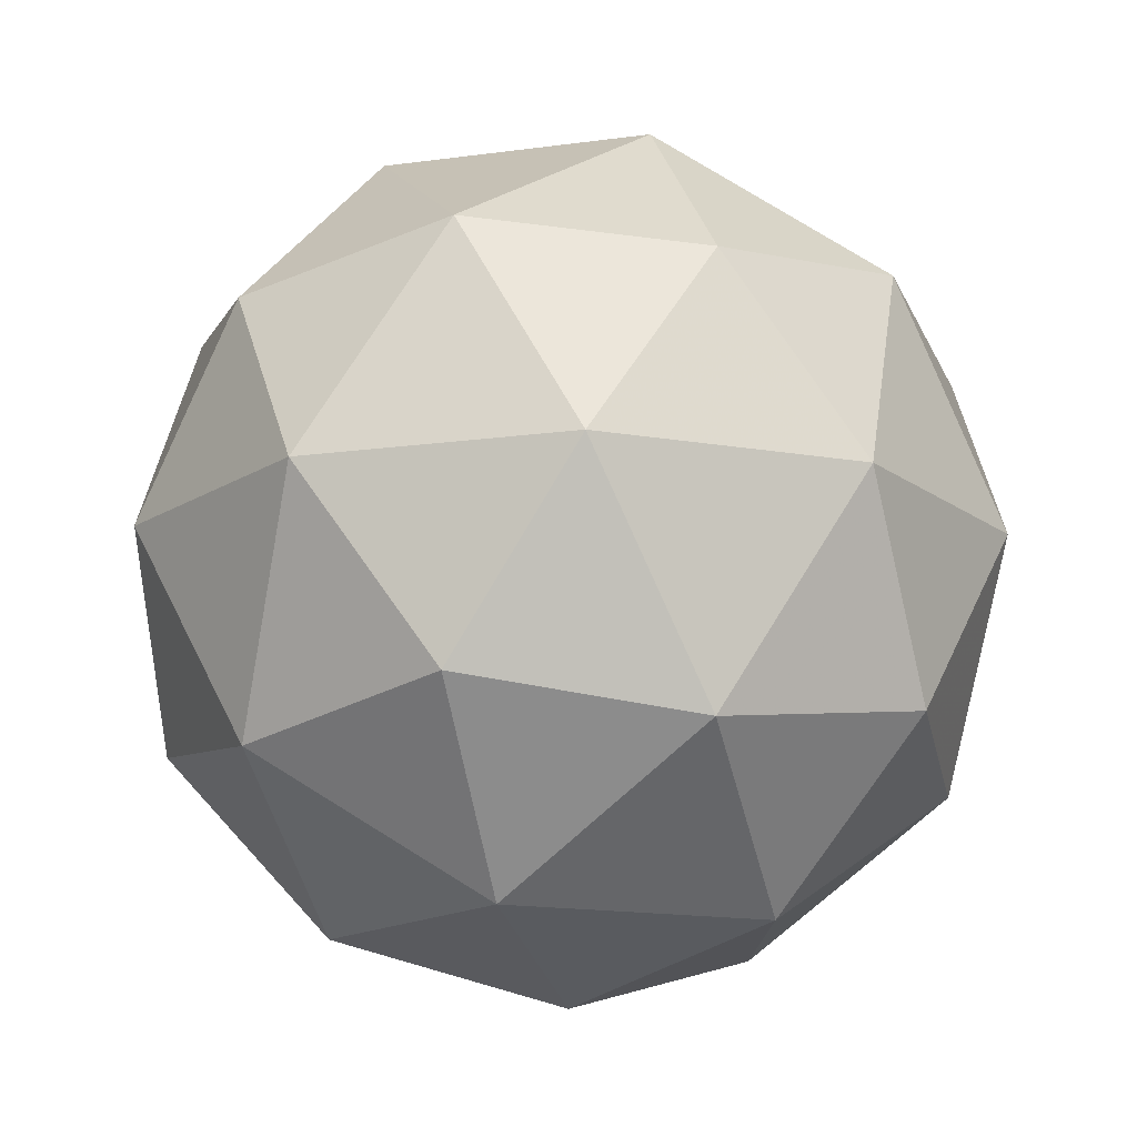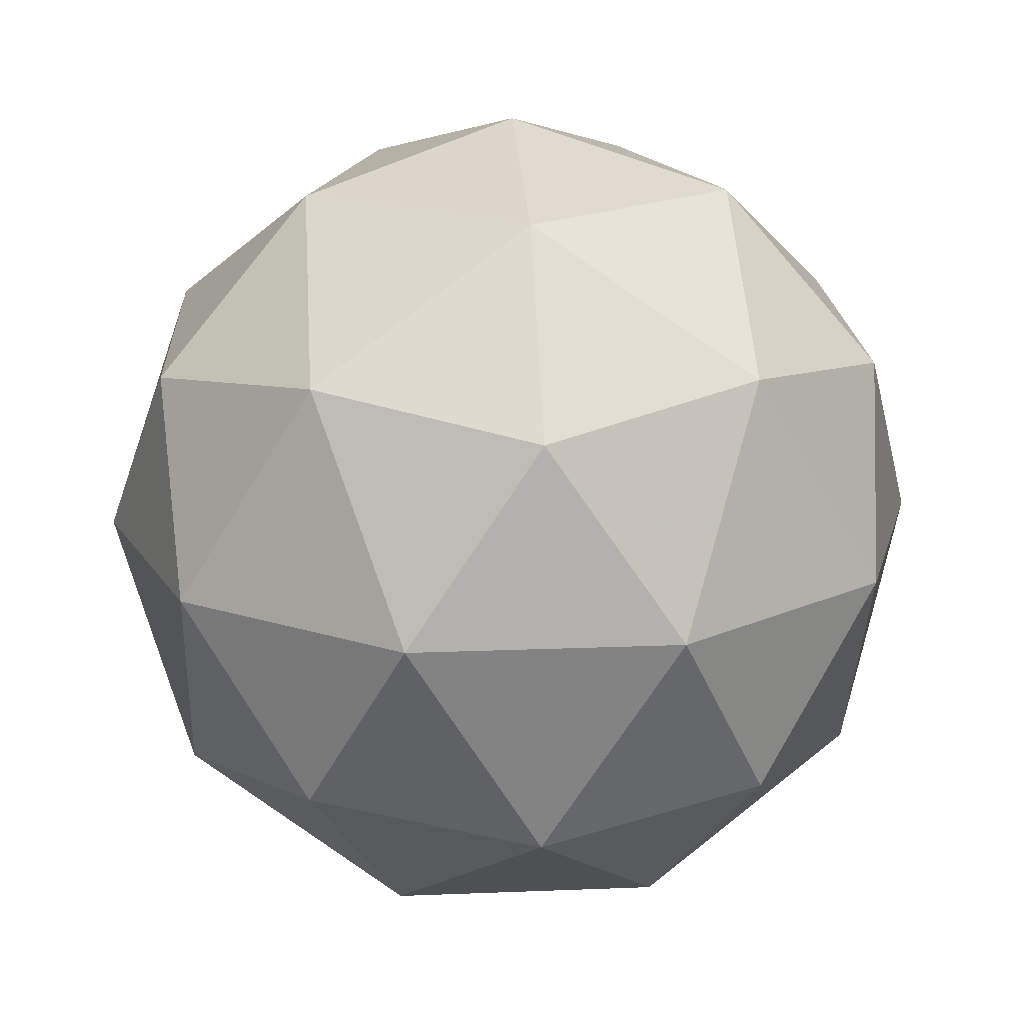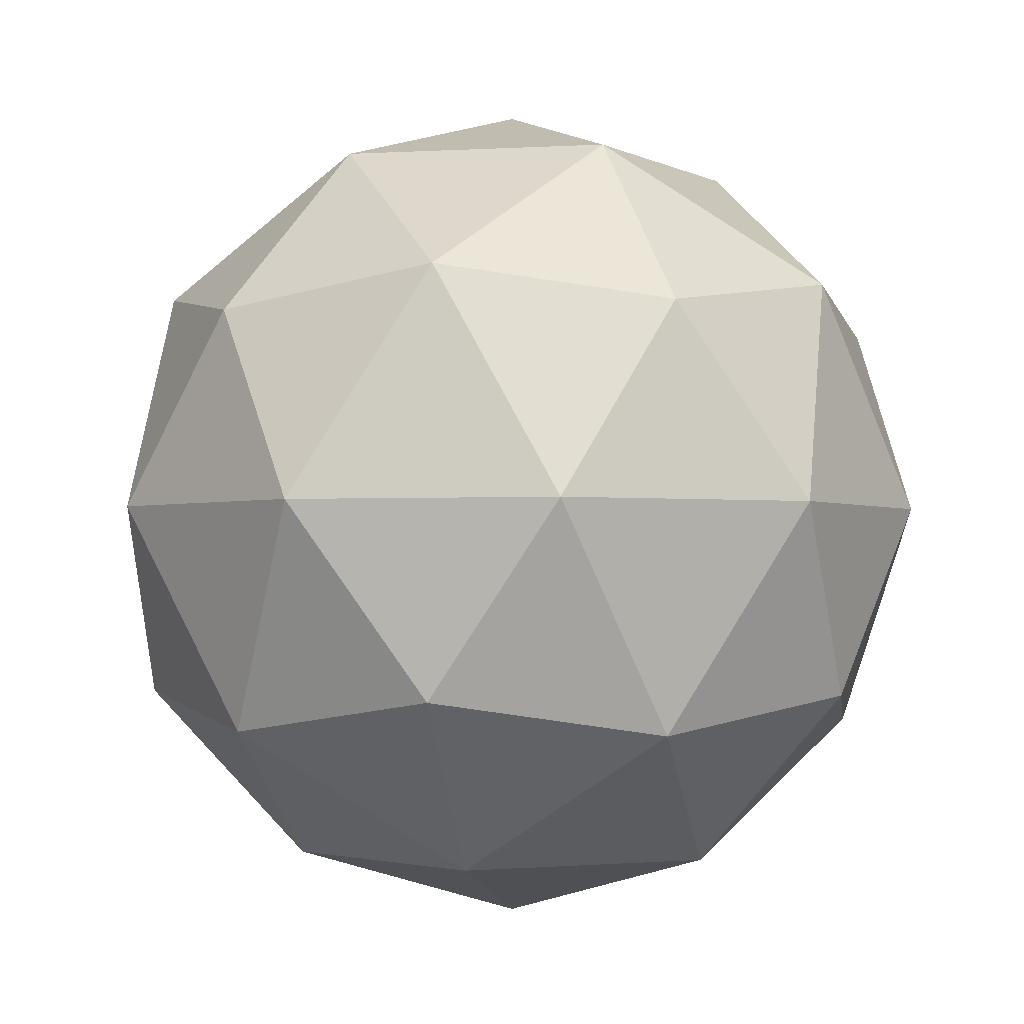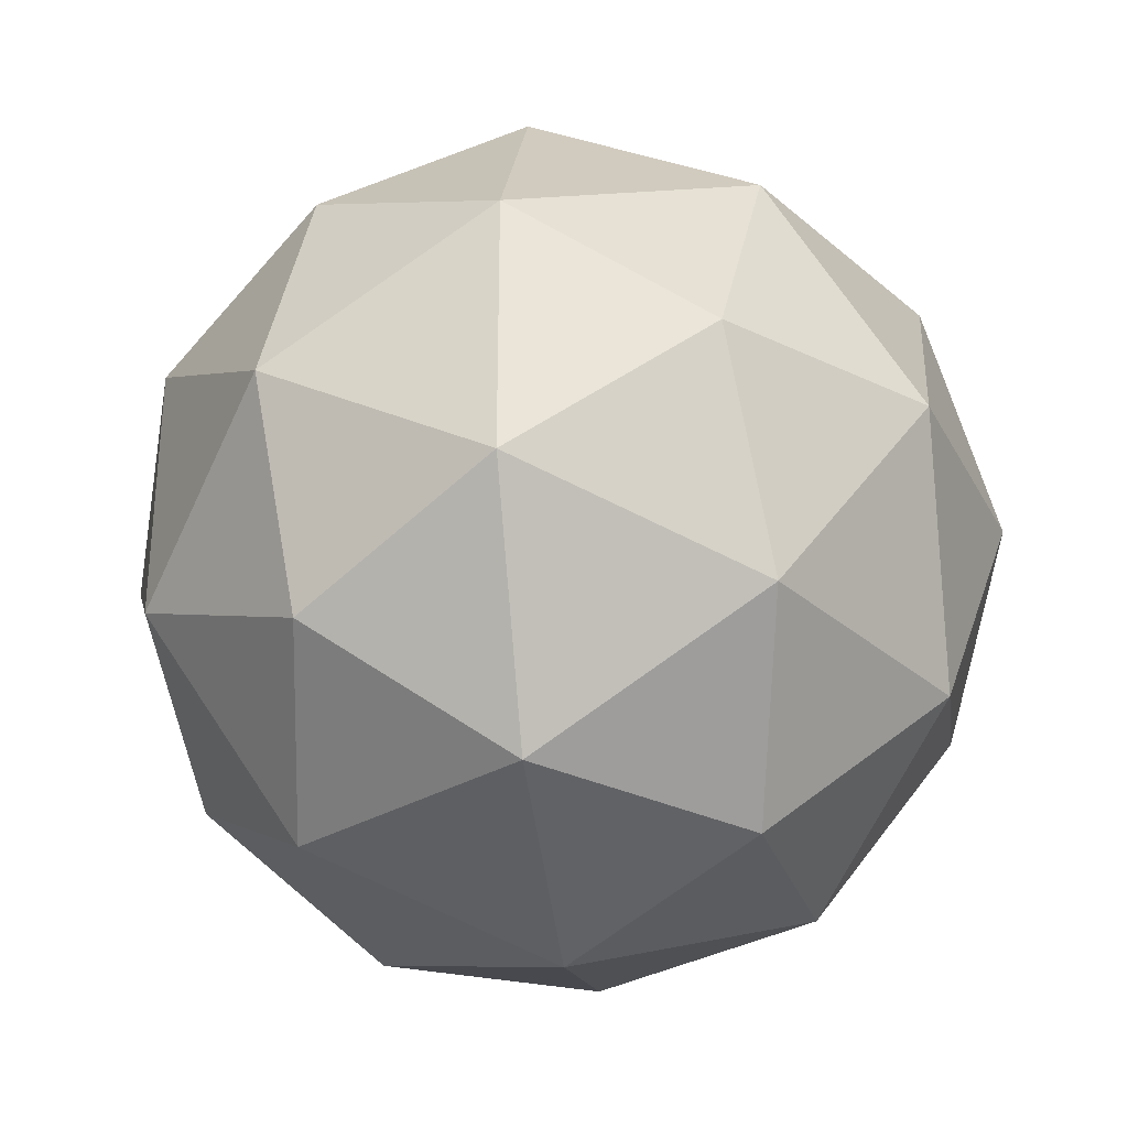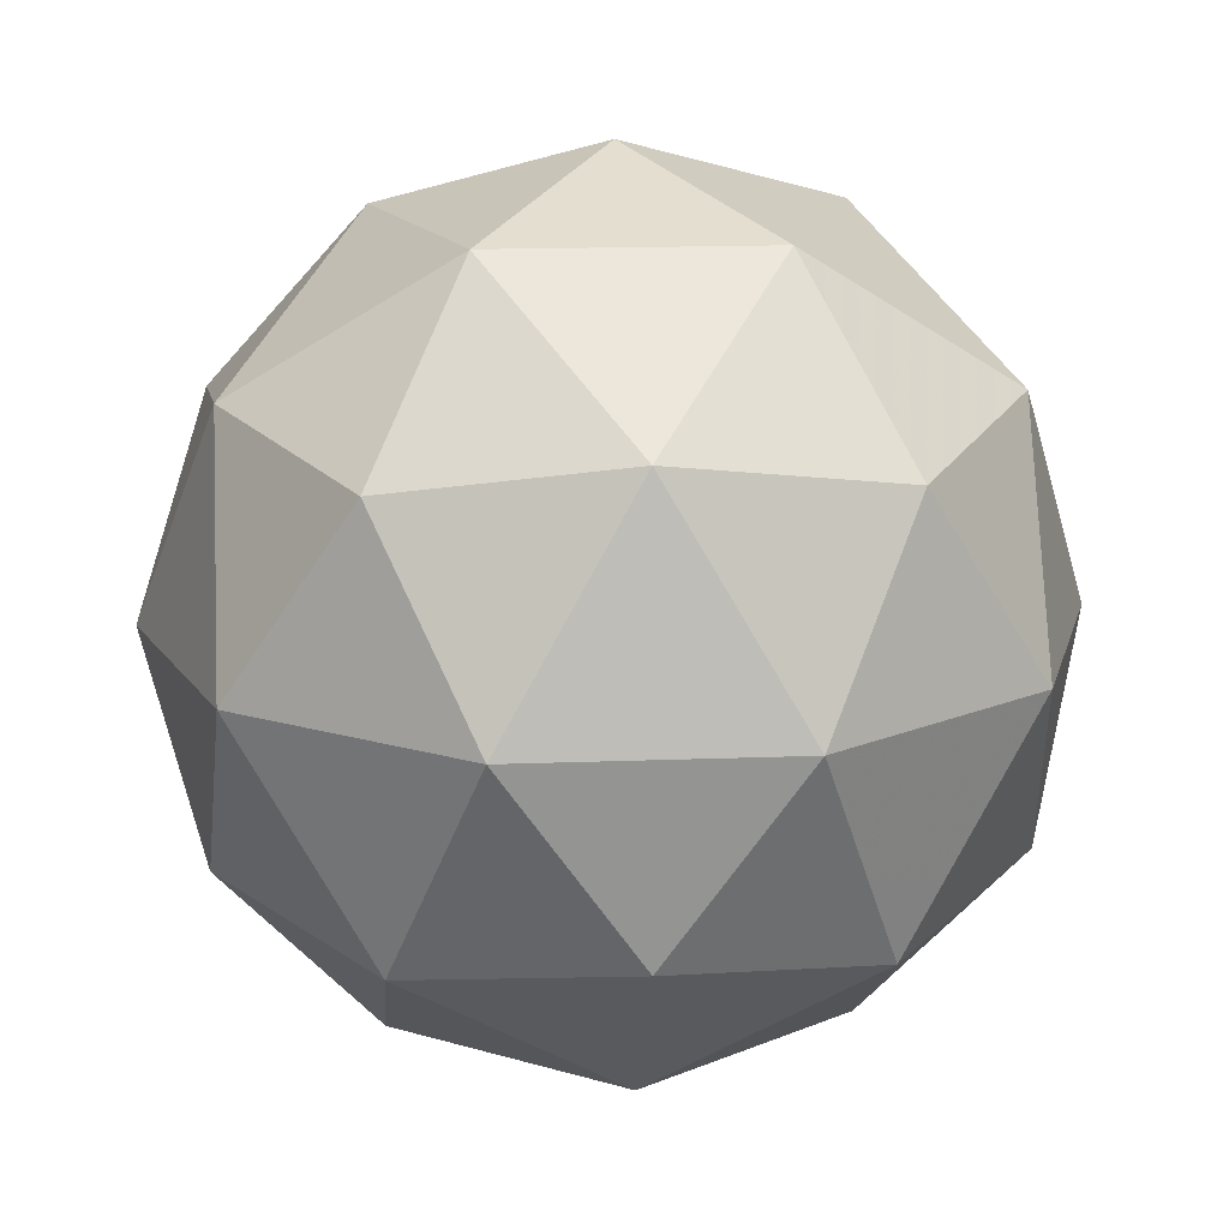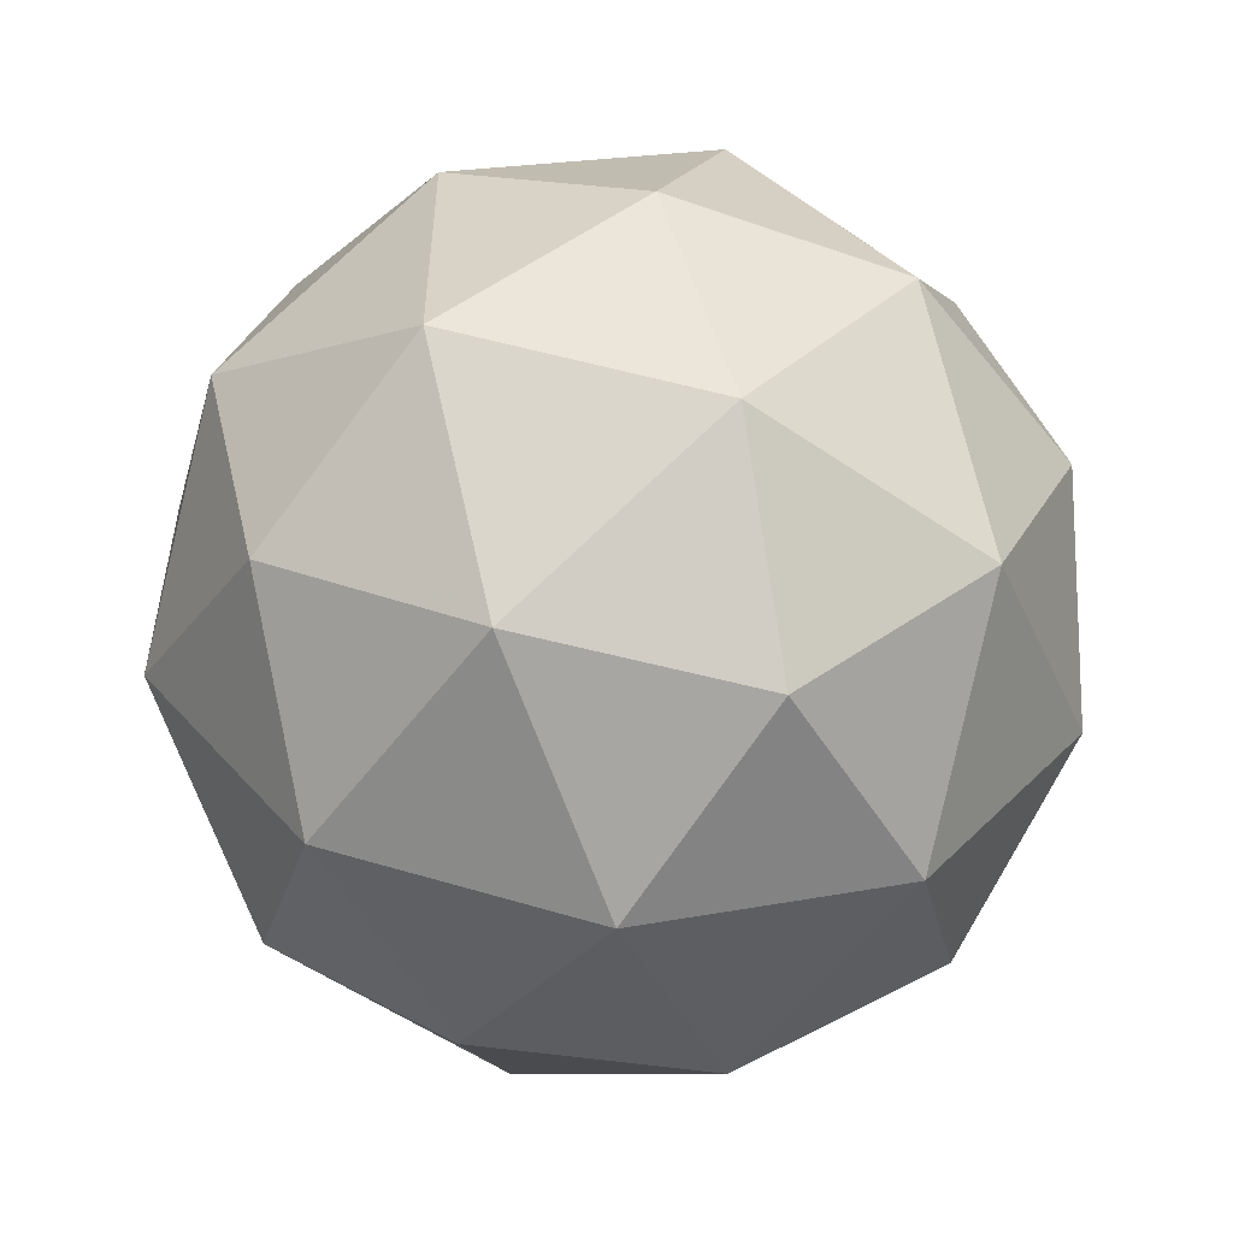
<metadata>
{"format":"obj","ext":"obj","renderer":"f3d","projection":"perspective","resolution":1024,"background":"white","views":[{"elev":-15.7,"azim":-73.9,"up":"+Y"},{"elev":18.4,"azim":13.5,"up":"+Y"},{"elev":-1.9,"azim":-78.0,"up":"+Y"},{"elev":-31.4,"azim":98.0,"up":"+Z"},{"elev":16.2,"azim":-166.6,"up":"+Y"},{"elev":-54.9,"azim":-67.8,"up":"+Z"}]}
</metadata>
<code>
g DVC_RMDL_RMFL_RIGL_RMHL_AVKL_AVL_SMDVL_RMDR_ADER_RMFR_RIGR_AVKR_PVT-i20-g3-s2343
v -1567 -6402 -5504
v -1478 -6371 -5439
v -1601 -6371 -5399
v -1415 -6286 -5394
v -1389 -6303 -5504
v -1678 -6371 -5504
v -1601 -6371 -5609
v -1478 -6371 -5569
v -1367 -6192 -5439
v -1625 -6286 -5326
v -1512 -6303 -5334
v -1567 -6192 -5294
v -1755 -6286 -5504
v -1712 -6303 -5399
v -1767 -6192 -5439
v -1625 -6286 -5683
v -1712 -6303 -5609
v -1691 -6192 -5674
v -1415 -6286 -5615
v -1512 -6303 -5674
v -1444 -6192 -5674
v -1444 -6192 -5334
v -1691 -6192 -5334
v -1767 -6192 -5569
v -1567 -6192 -5714
v -1367 -6192 -5569
v -1509 -6098 -5326
v -1423 -6082 -5399
v -1533 -6014 -5399
v -1719 -6098 -5394
v -1622 -6082 -5334
v -1656 -6014 -5439
v -1719 -6098 -5615
v -1746 -6082 -5504
v -1656 -6014 -5569
v -1509 -6098 -5683
v -1622 -6082 -5674
v -1533 -6014 -5609
v -1379 -6098 -5504
v -1423 -6082 -5609
v -1457 -6014 -5504
v -1567 -5982 -5504
f 1 2 3
f 4 2 5
f 1 3 6
f 1 6 7
f 1 7 8
f 4 5 9
f 10 11 12
f 13 14 15
f 16 17 18
f 19 20 21
f 4 9 22
f 10 12 23
f 13 15 24
f 16 18 25
f 19 21 26
f 27 28 29
f 30 31 32
f 33 34 35
f 36 37 38
f 39 40 41
f 41 38 42
f 41 40 38
f 40 36 38
f 38 35 42
f 38 37 35
f 37 33 35
f 35 32 42
f 35 34 32
f 34 30 32
f 32 29 42
f 32 31 29
f 31 27 29
f 29 41 42
f 29 28 41
f 28 39 41
f 26 40 39
f 26 21 40
f 21 36 40
f 25 37 36
f 25 18 37
f 18 33 37
f 24 34 33
f 24 15 34
f 15 30 34
f 23 31 30
f 23 12 31
f 12 27 31
f 22 28 27
f 22 9 28
f 9 39 28
f 21 25 36
f 21 20 25
f 20 16 25
f 18 24 33
f 18 17 24
f 17 13 24
f 15 23 30
f 15 14 23
f 14 10 23
f 12 22 27
f 12 11 22
f 11 4 22
f 9 26 39
f 9 5 26
f 5 19 26
f 8 20 19
f 8 7 20
f 7 16 20
f 7 17 16
f 7 6 17
f 6 13 17
f 6 14 13
f 6 3 14
f 3 10 14
f 5 8 19
f 5 2 8
f 2 1 8
f 3 11 10
f 3 2 11
f 2 4 11
f 2 4 11

</code>
